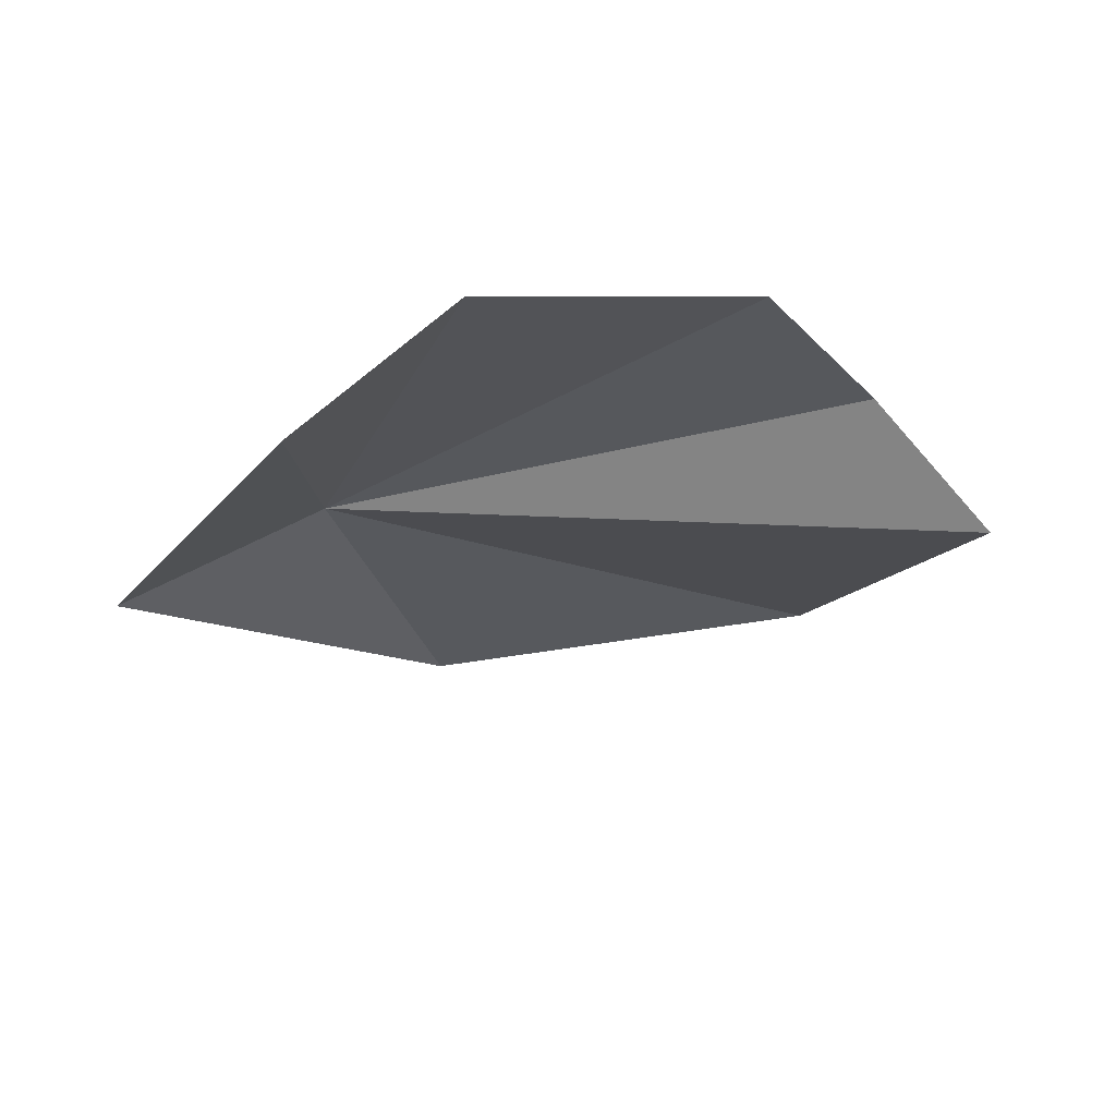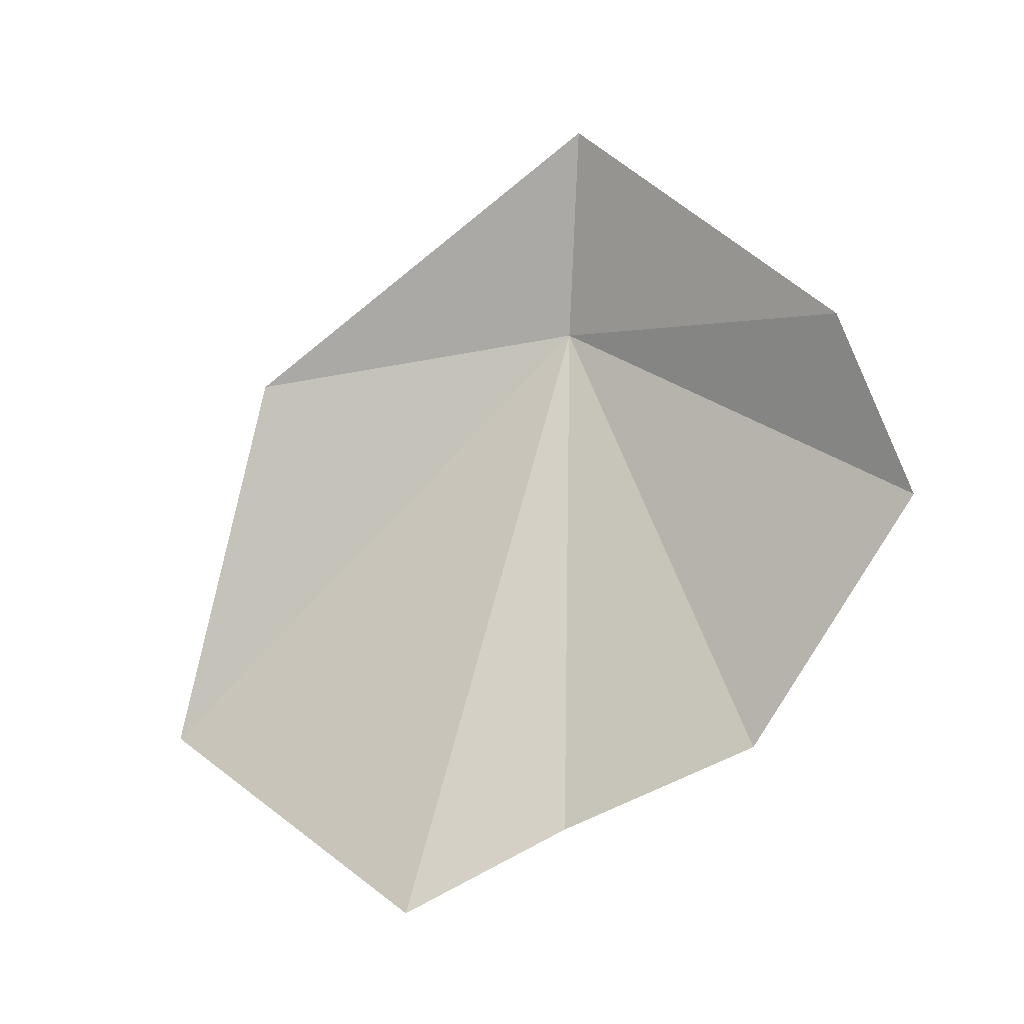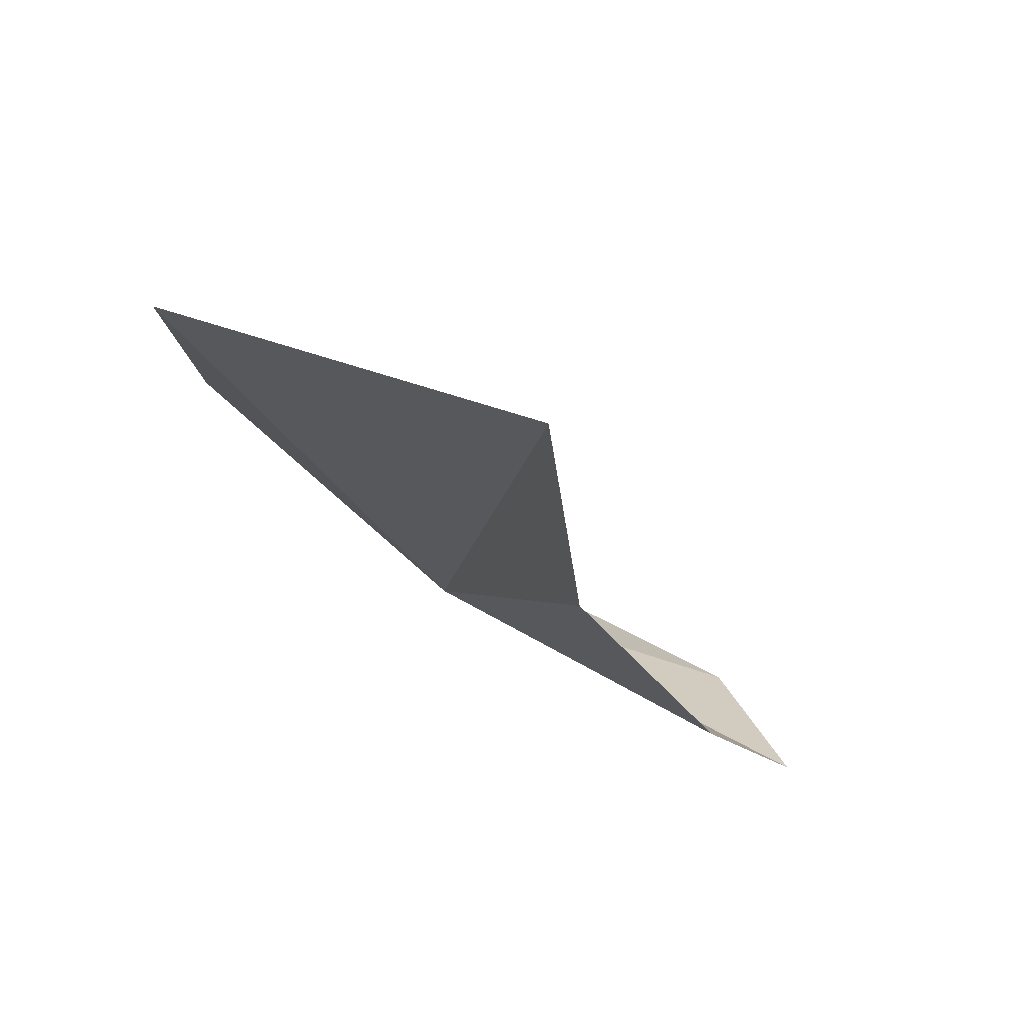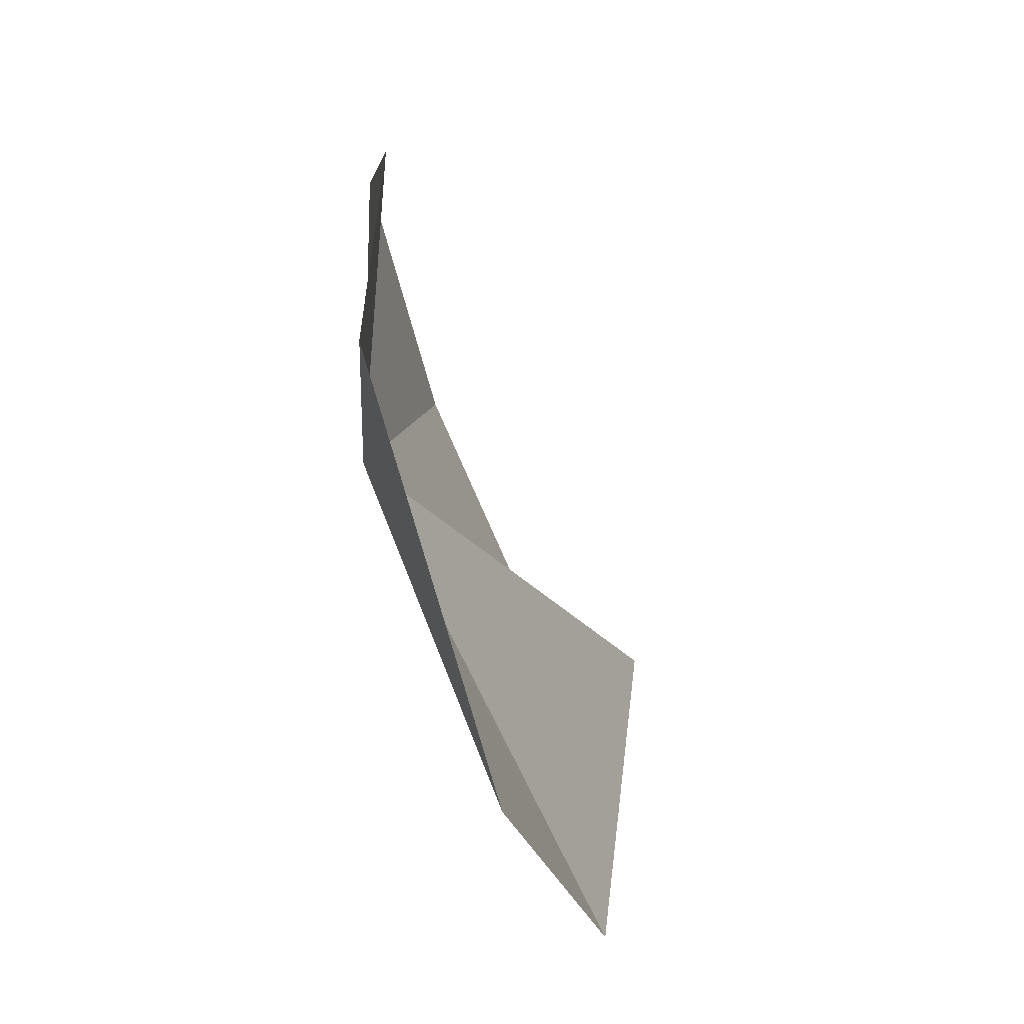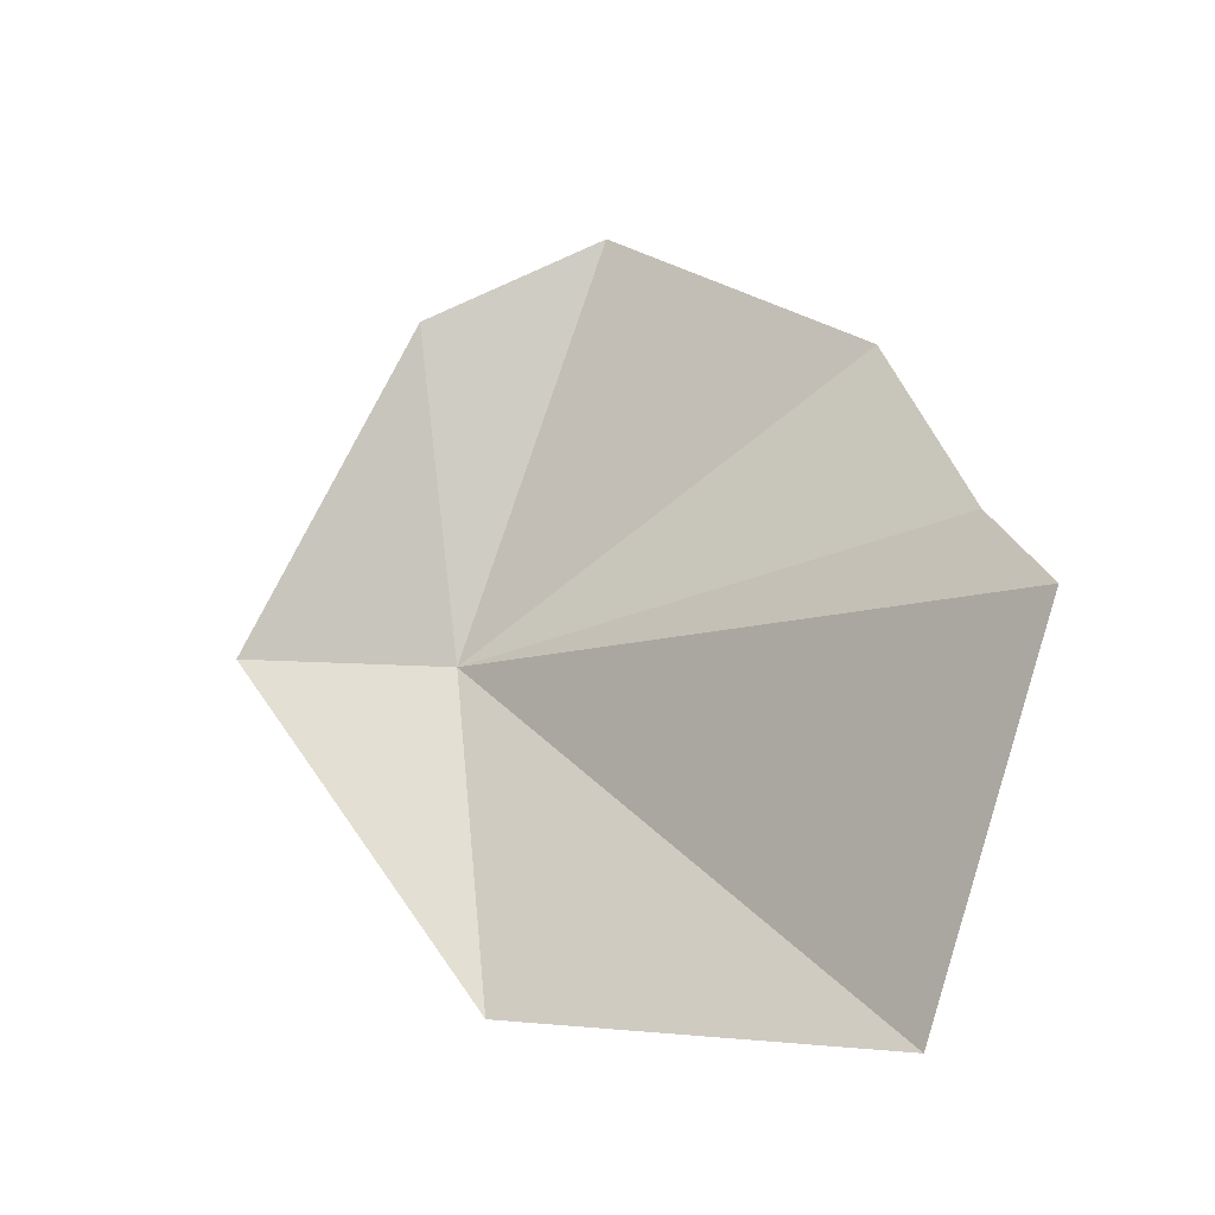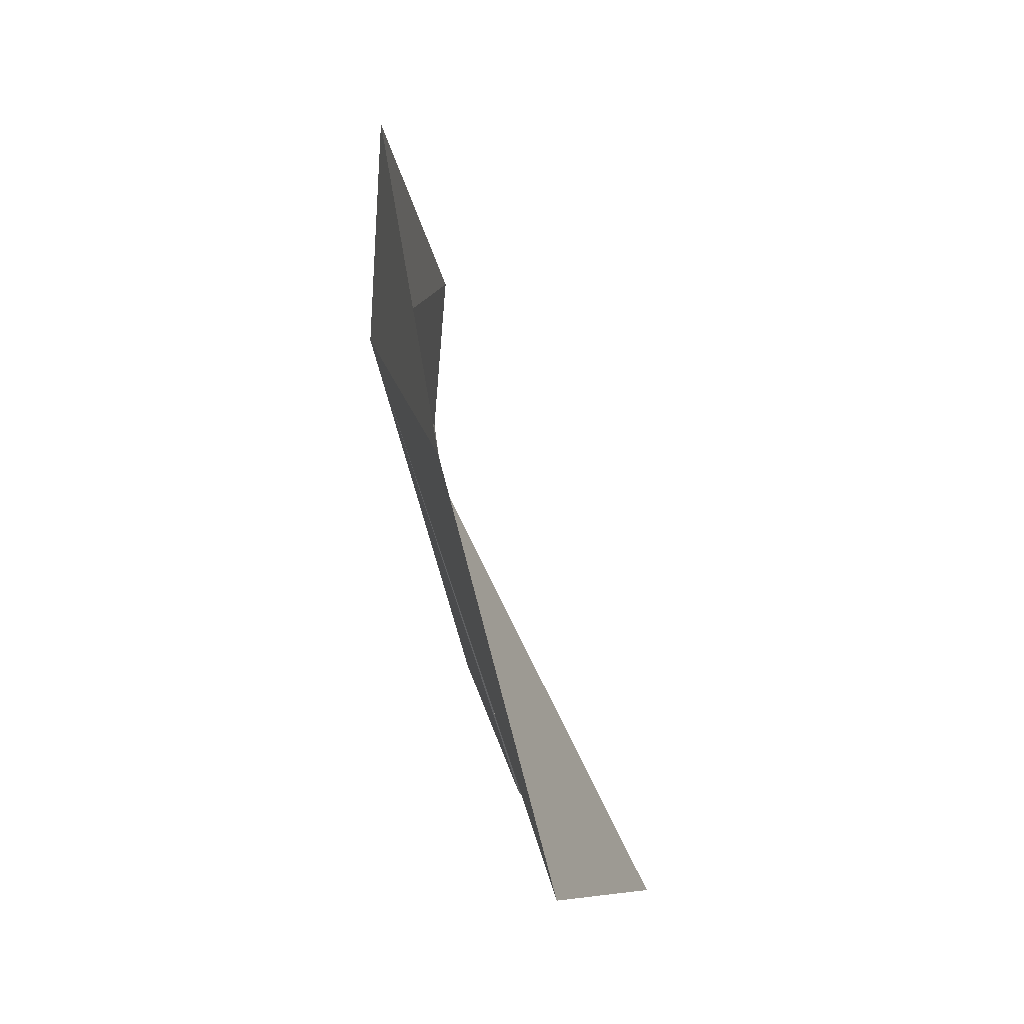
<metadata>
{"format":"obj","ext":"obj","renderer":"f3d","projection":"perspective","resolution":1024,"background":"white","views":[{"elev":71.8,"azim":-115.3,"up":"+Z"},{"elev":6.0,"azim":-60.0,"up":"+Y"},{"elev":-79.9,"azim":-117.6,"up":"+Y"},{"elev":66.8,"azim":173.9,"up":"+Y"},{"elev":-14.5,"azim":-76.6,"up":"+Z"},{"elev":11.3,"azim":-177.1,"up":"+Y"}]}
</metadata>
<code>
v 9.725 -32.74 23.28
v 7.492 -37.67 19.08
v 6.563 -39.06 22.95
v 9.172 -32.44 26.88
v 9.598 -30.36 23.46
v 8.653 -33.4 19.57
v 8.853 -37.27 26.1
v 9.4 -34.4 27.72
v 8.097 -38.3 24.12
f 1 3 2
f 1 5 4
f 1 2 6
f 1 8 7
f 1 7 9
f 1 9 3
f 1 4 8
f 1 6 5

</code>
